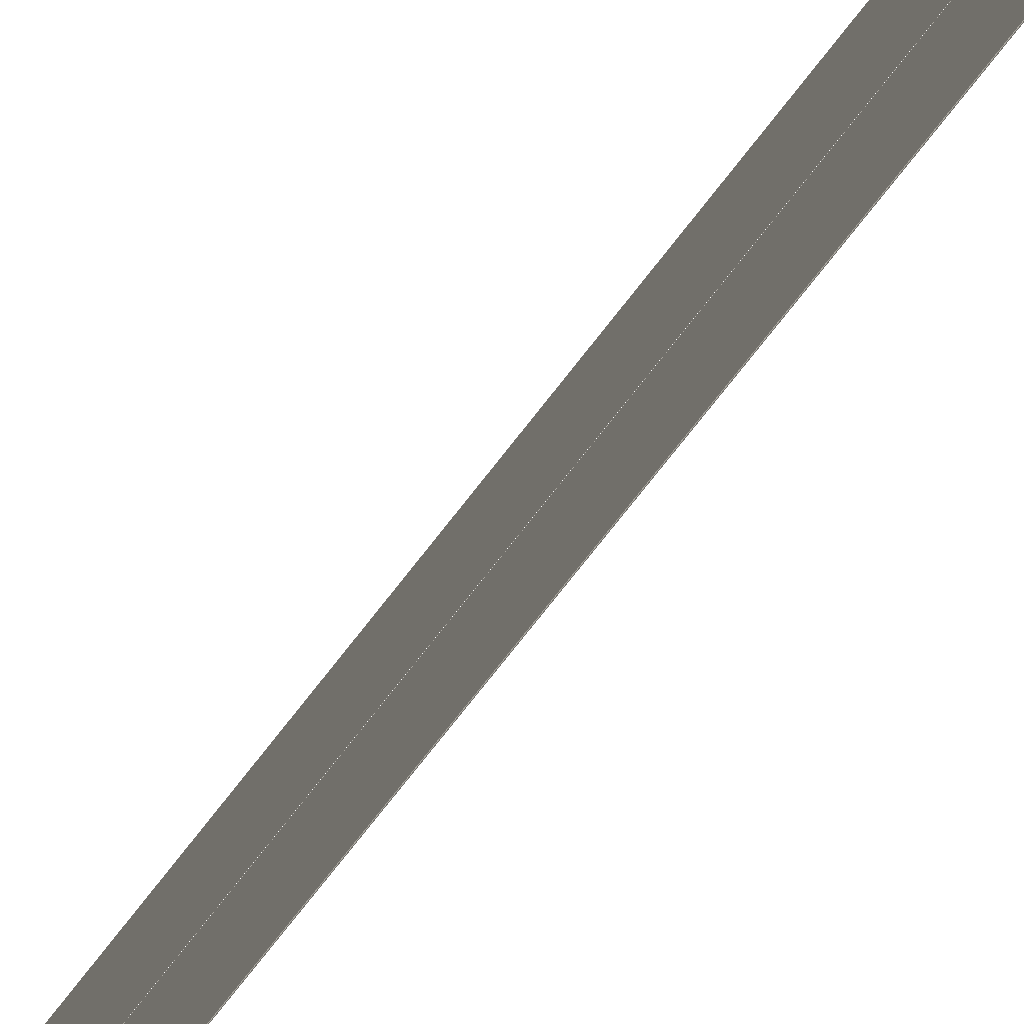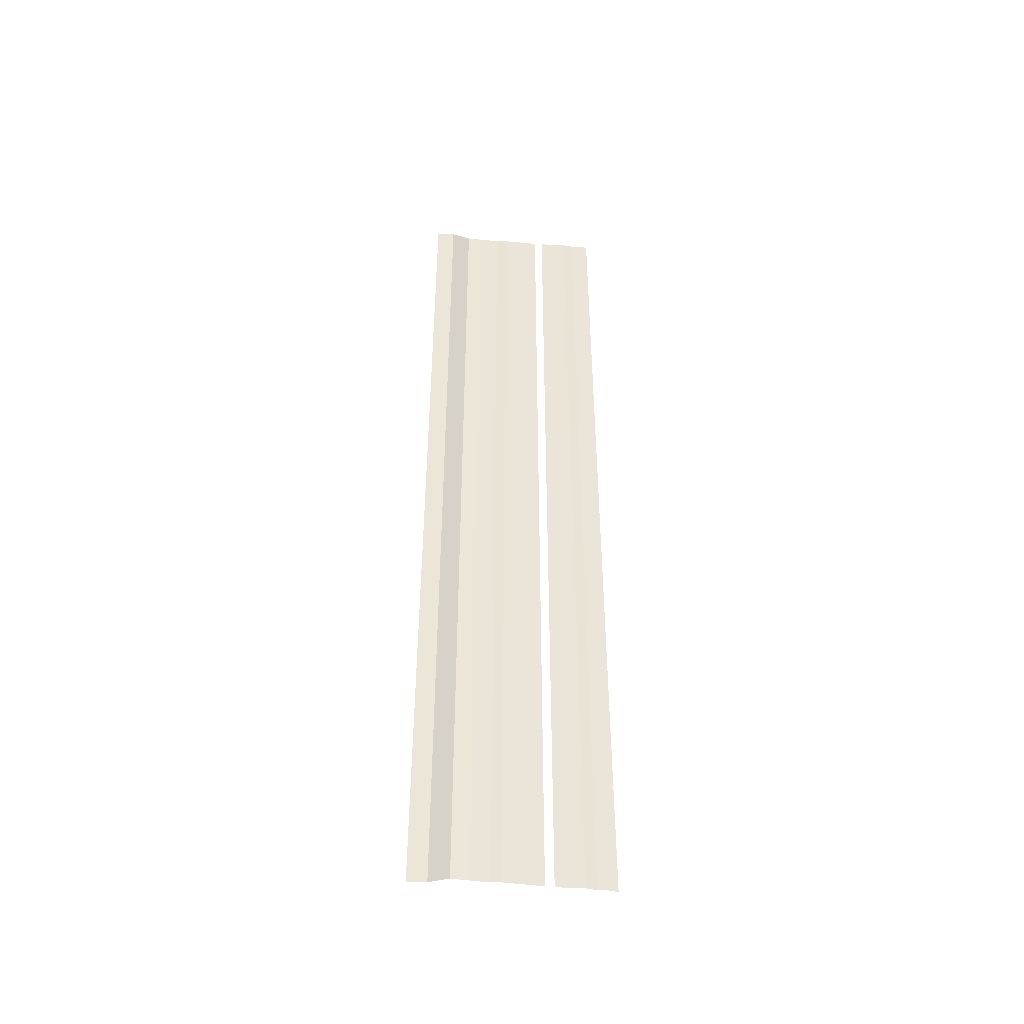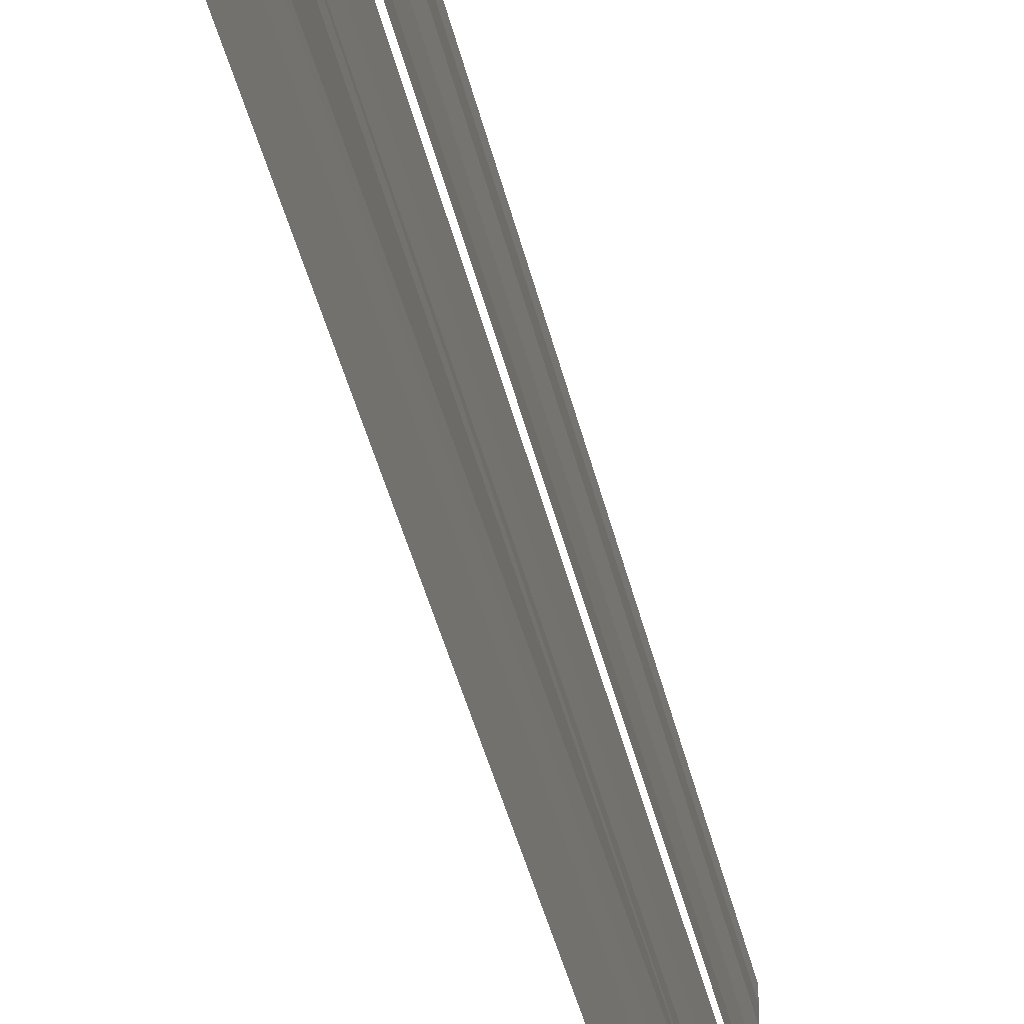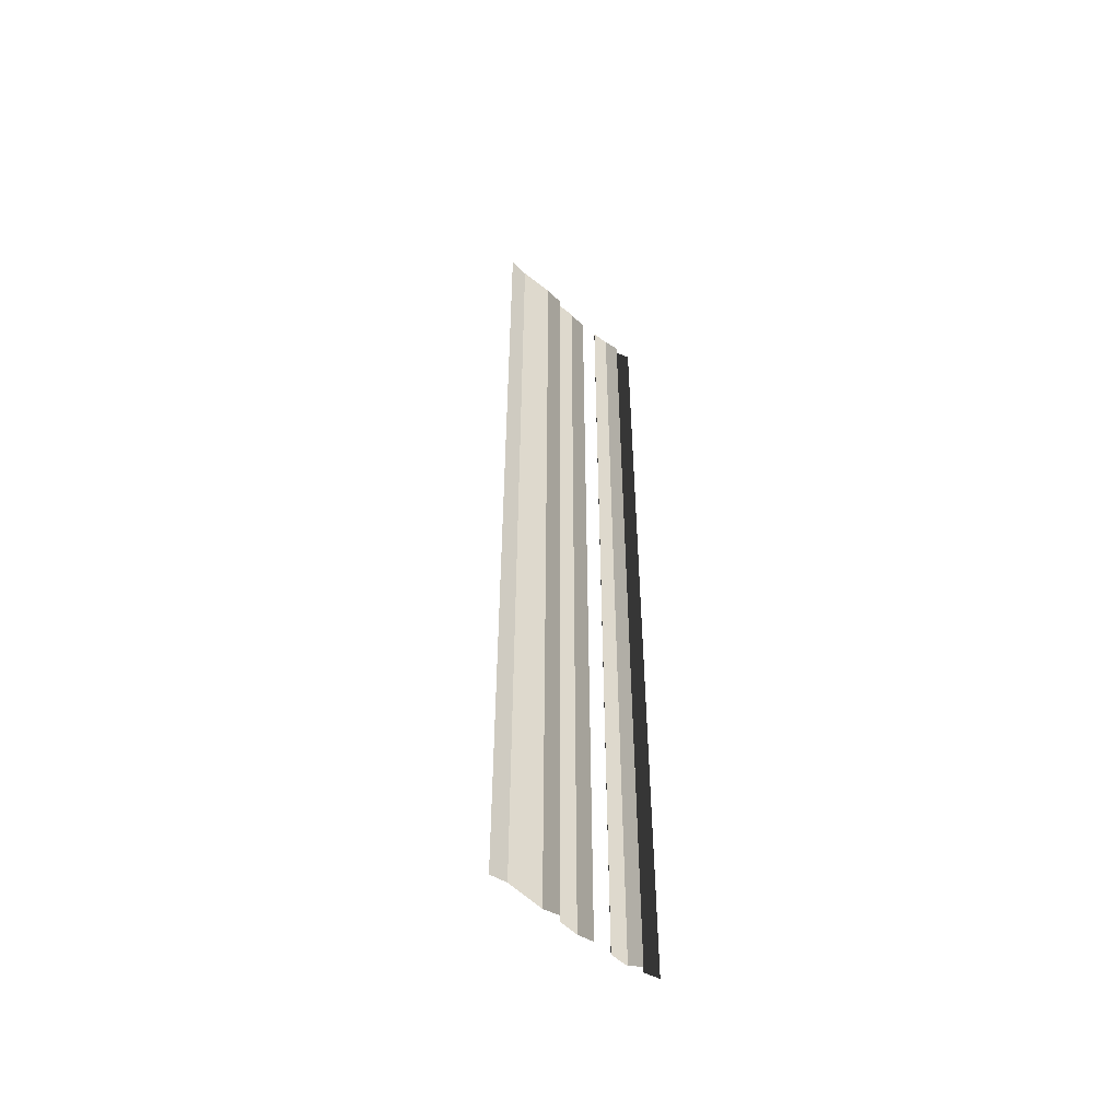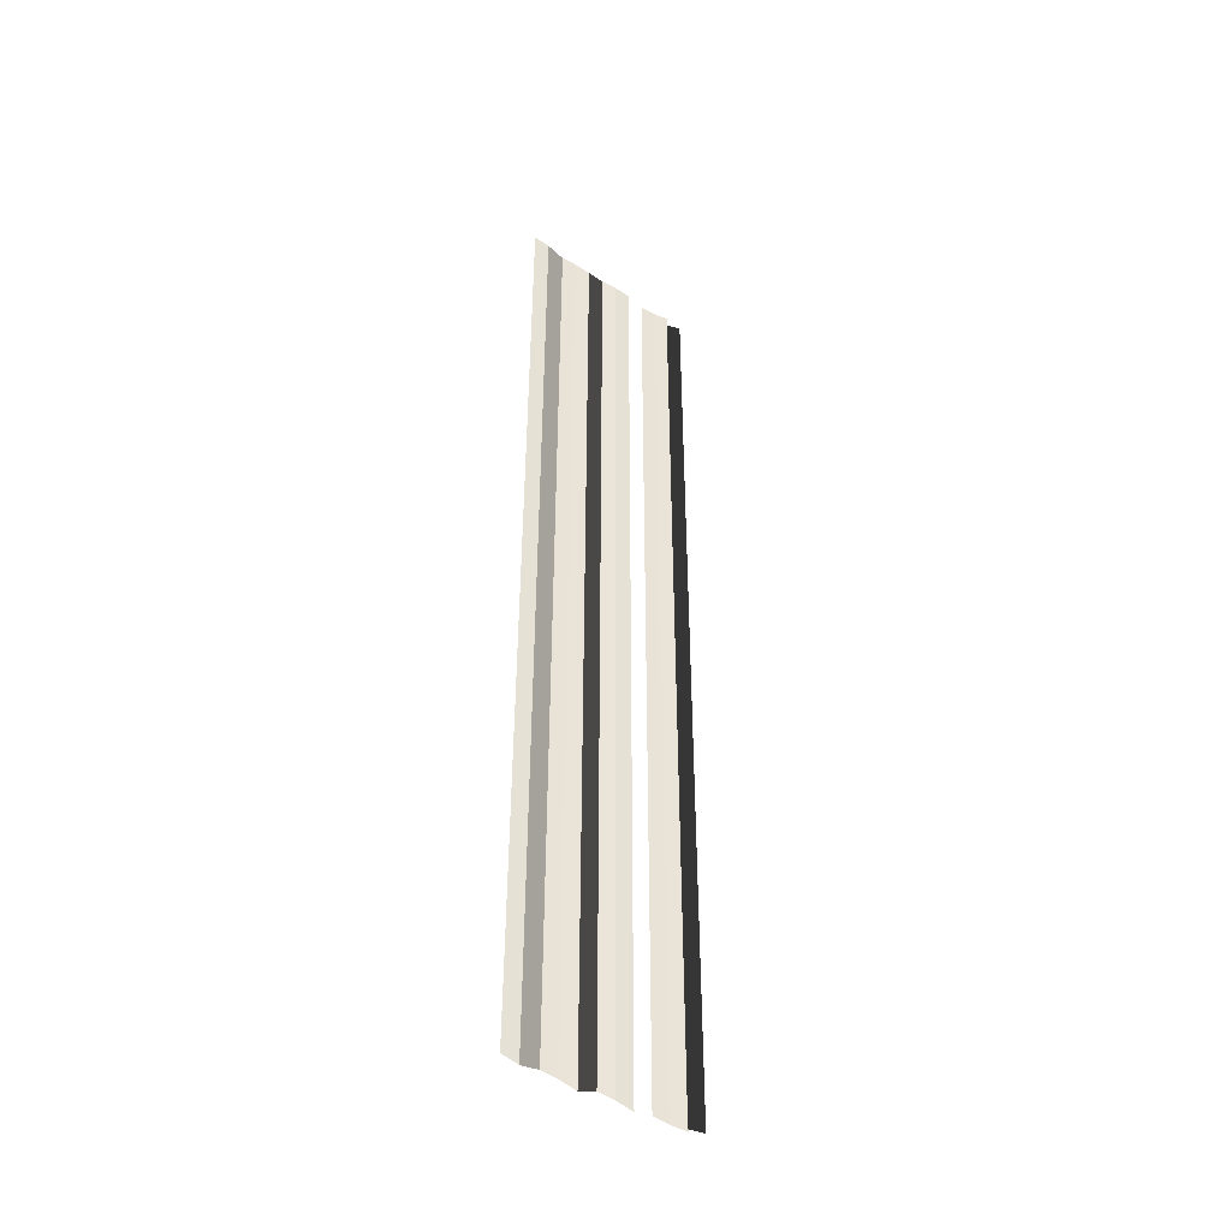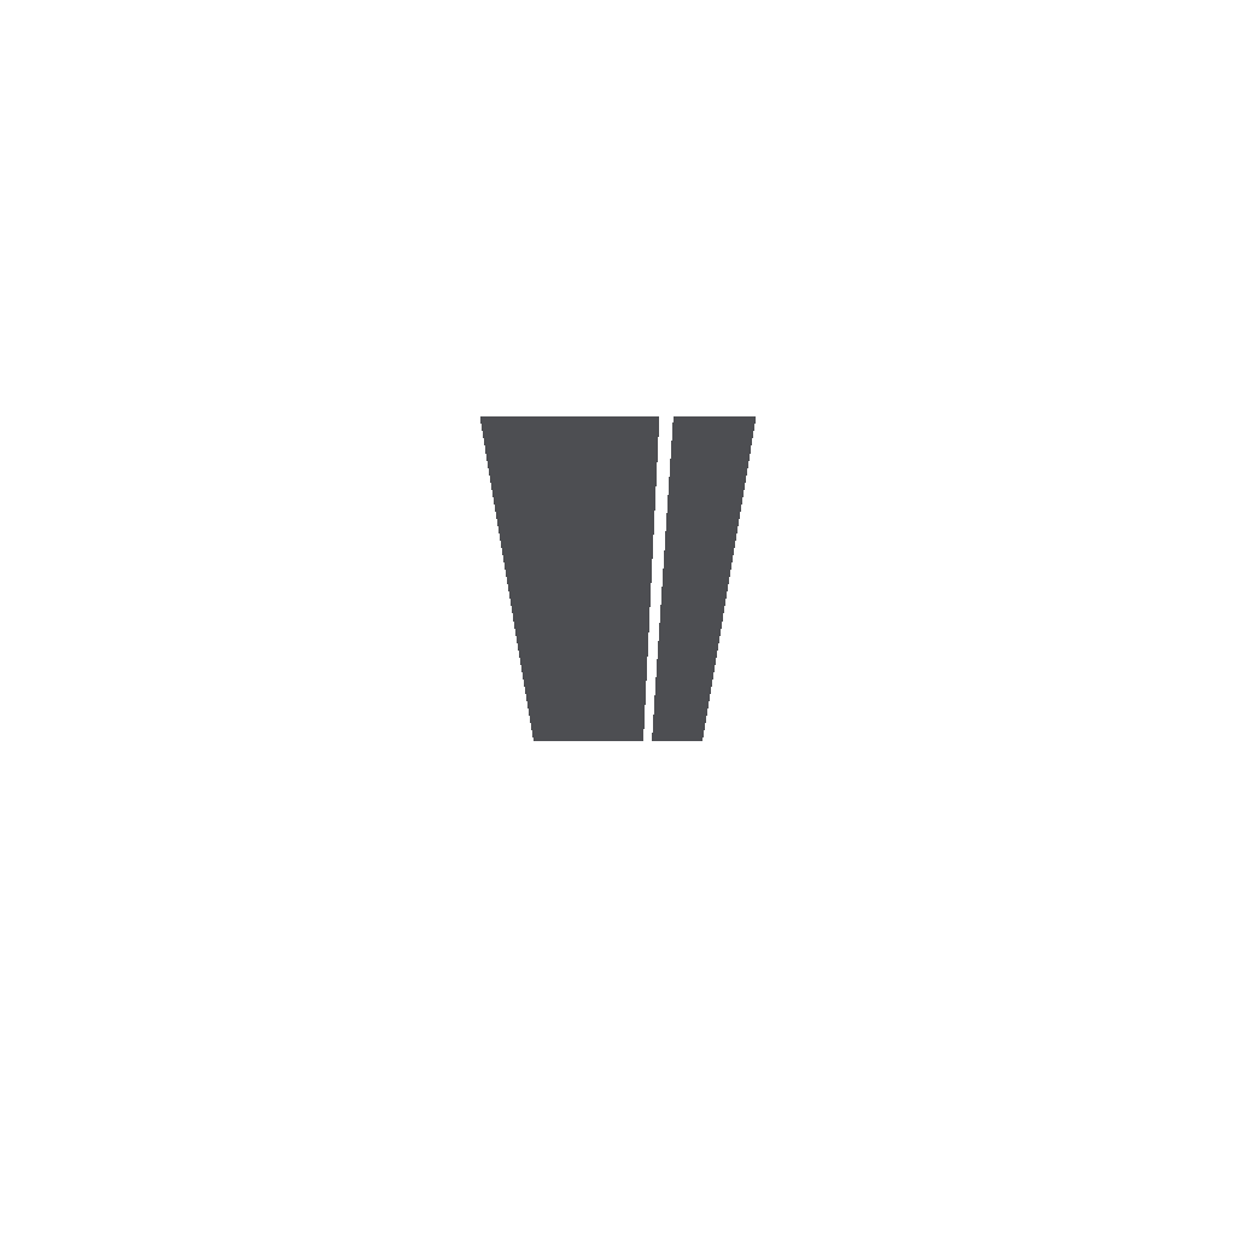
<metadata>
{"format":"obj","ext":"obj","renderer":"f3d","projection":"perspective","resolution":1024,"background":"white","views":[{"elev":-70.1,"azim":-37.1,"up":"+Z"},{"elev":-45.5,"azim":-96.0,"up":"+Y"},{"elev":-30.7,"azim":-169.3,"up":"+Z"},{"elev":-50.9,"azim":-133.6,"up":"+Y"},{"elev":-42.2,"azim":-129.7,"up":"+Y"},{"elev":72.3,"azim":-87.6,"up":"+Y"}]}
</metadata>
<code>
o 4699
v 2234 1879 14.14
v 2234 1879 14.14
v 2234 1879 14.14
v 2234 1879 14.14
v 2234 1879 14.14
v 2234 1879 14.14
v 2234 1879 14.14
v 2234 1879 14.14
v 2234 1879 14.14
v 2234 1879 14.14
v 2234 1879 14.14
v 2234 1879 14.14
v 2234 1879 14.14
v 2234 1879 14.14
v 2234 1879 14.14
v 2234 1879 14.14
v 2234 1879 14.14
v 2234 1879 14.14
v 2234 1879 14.14
v 2234 1879 14.14
v 2234 1879 14.14
v 2234 1879 14.14
v 2234 1879 14.14
v 2234 1879 14.14
v 2234 1879 14.14
v 2234 1879 14.14
v 2234 1879 14.14
v 2234 1879 14.14
v 2234 1879 14.14
v 2234 1879 14.14
v 2234 1879 14.14
v 2234 1879 14.14
v 2234 1879 14.14
v 2234 1879 14.14
v 2234 1879 14.14
v 2234 1879 14.14
v 2234 1879 14.14
v 2234 1879 14.14
v 2234 1879 14.14
v 2234 1879 14.14
v 2234 1879 14.14
v 2234 1879 14.14
v 2234 1879 14.14
v 2234 1879 14.14
v 2234 1879 14.14
v 2234 1879 14.14
v 2234 1879 14.14
v 2234 1879 14.14
v 2234 1879 14.14
v 2234 1879 14.14
v 2234 1879 14.14
v 2234 1879 14.14
v 2234 1879 14.14
v 2234 1879 14.14
v 2234 1879 14.14
v 2234 1879 14.14
v 2234 1879 14.14
v 2234 1879 14.14
v 2234 1879 14.14
v 2234 1879 14.14
v 2234 1879 14.14
v 2234 1879 14.14
v 2234 1879 14.15
v 2234 1879 14.14
v 2234 1879 14.15
v 2234 1879 14.14
v 2234 1879 14.14
v 2234 1879 14.15
v 2234 1879 14.14
v 2234 1879 14.15
v 2234 1879 14.15
v 2234 1879 14.15
v 2234 1879 14.15
v 2234 1879 14.15
v 2234 1879 14.15
v 2234 1879 14.15
v 2234 1879 14.15
v 2234 1879 14.15
v 2234 1879 14.15
v 2234 1879 14.15
v 2234 1879 14.15
v 2234 1879 14.15
v 2234 1879 14.15
v 2234 1879 14.15
v 2234 1879 14.15
v 2234 1879 14.15
v 2234 1879 14.15
v 2234 1879 14.15
v 2234 1879 14.15
v 2234 1879 14.15
v 2234 1879 14.15
v 2234 1879 14.15
v 2234 1879 14.15
v 2234 1879 14.15
v 2234 1879 14.15
v 2234 1879 14.15
v 2234 1879 14.15
v 2234 1879 14.15
v 2234 1879 14.15
v 2234 1879 14.15
v 2234 1879 14.15
v 2234 1879 14.15
v 2234 1879 14.15
v 2234 1879 14.15
v 2234 1879 14.15
v 2234 1879 14.15
v 2234 1879 14.15
v 2234 1879 14.15
v 2234 1879 14.15
v 2234 1879 14.15
v 2234 1879 14.15
v 2234 1879 14.15
v 2234 1879 14.15
v 2234 1879 14.15
v 2234 1879 14.15
v 2234 1879 14.15
v 2234 1879 14.15
v 2234 1879 14.15
v 2234 1879 14.15
v 2234 1879 14.15
f 1 2 3
f 3 4 5
f 6 7 8
f 8 9 10
f 11 12 13
f 13 14 15
f 16 17 18
f 18 19 20
f 21 22 23
f 23 24 25
f 26 27 28
f 28 29 30
f 31 32 33
f 33 34 35
f 36 37 38
f 38 39 40
f 41 42 43
f 43 44 45
f 46 47 48
f 48 49 50
f 51 52 53
f 53 54 55
f 56 57 58
f 58 59 60
f 61 62 63
f 63 64 65
f 66 67 68
f 68 69 70
f 71 72 73
f 73 74 75
f 76 77 78
f 78 79 80
f 81 82 83
f 83 84 85
f 86 87 88
f 88 89 90
f 91 92 93
f 93 94 95
f 96 97 98
f 98 99 100
f 101 102 103
f 103 104 105
f 106 107 108
f 108 109 110
f 111 112 113
f 113 114 115
f 116 117 118
f 118 119 120

</code>
